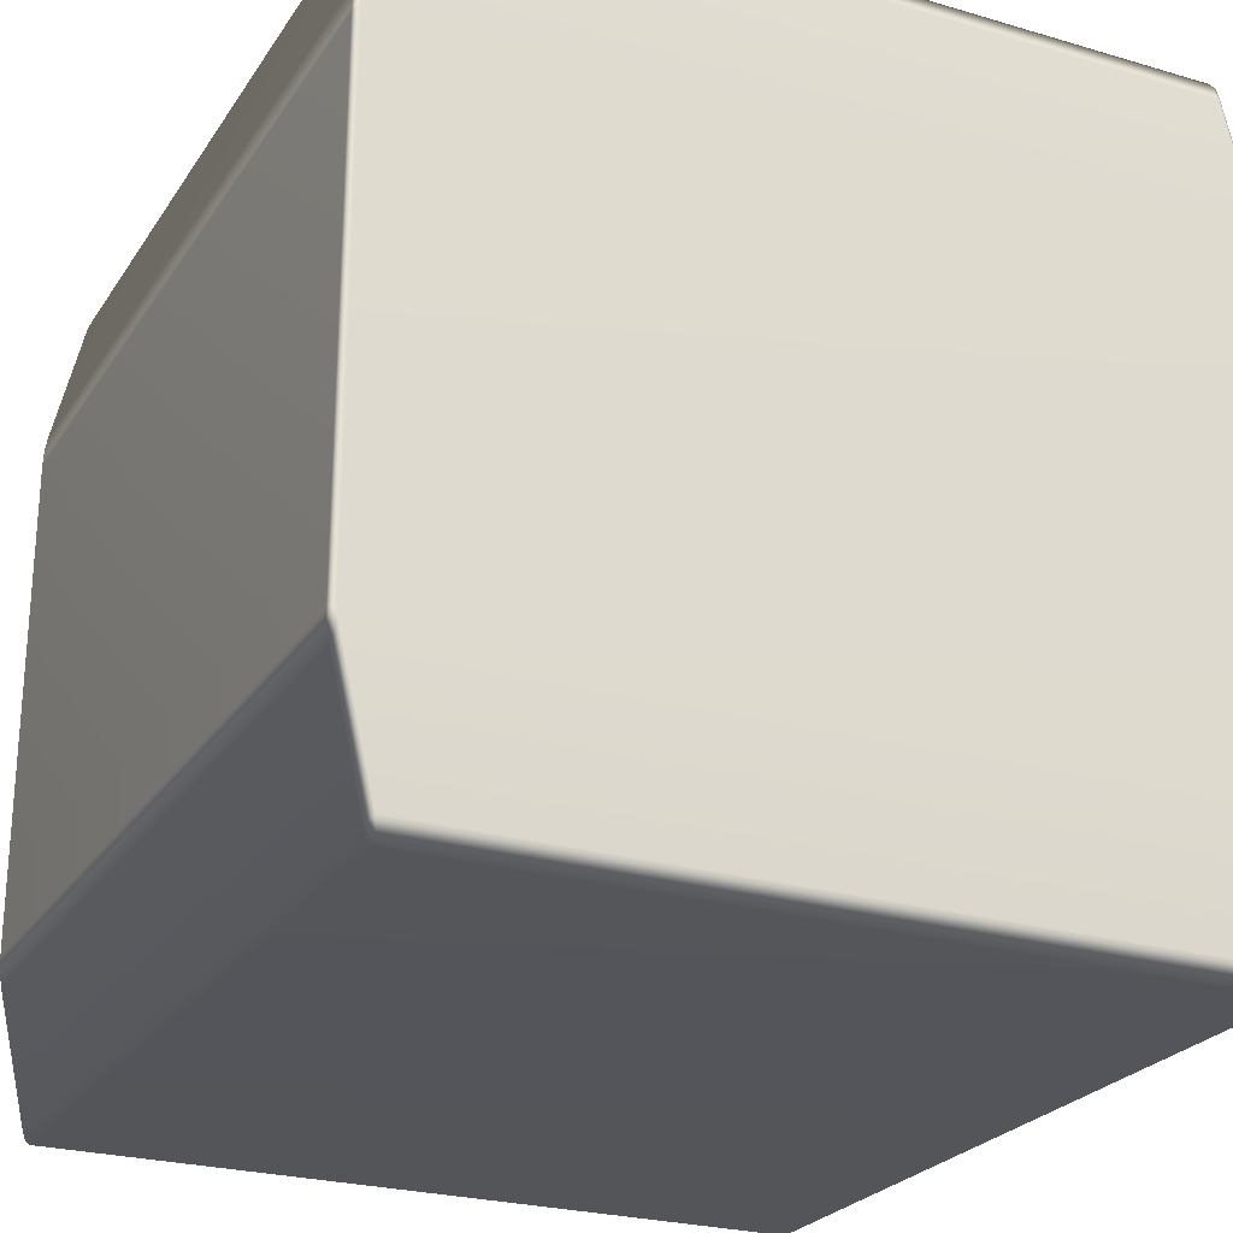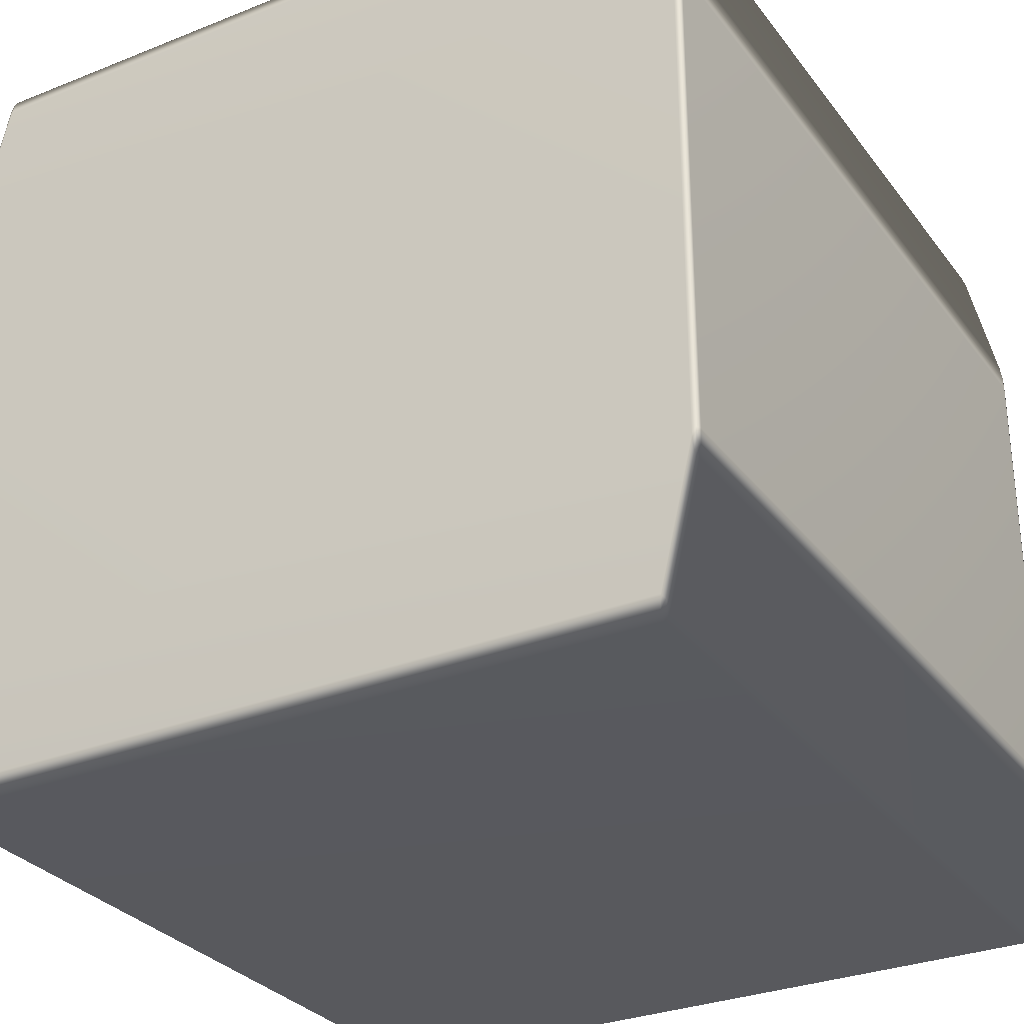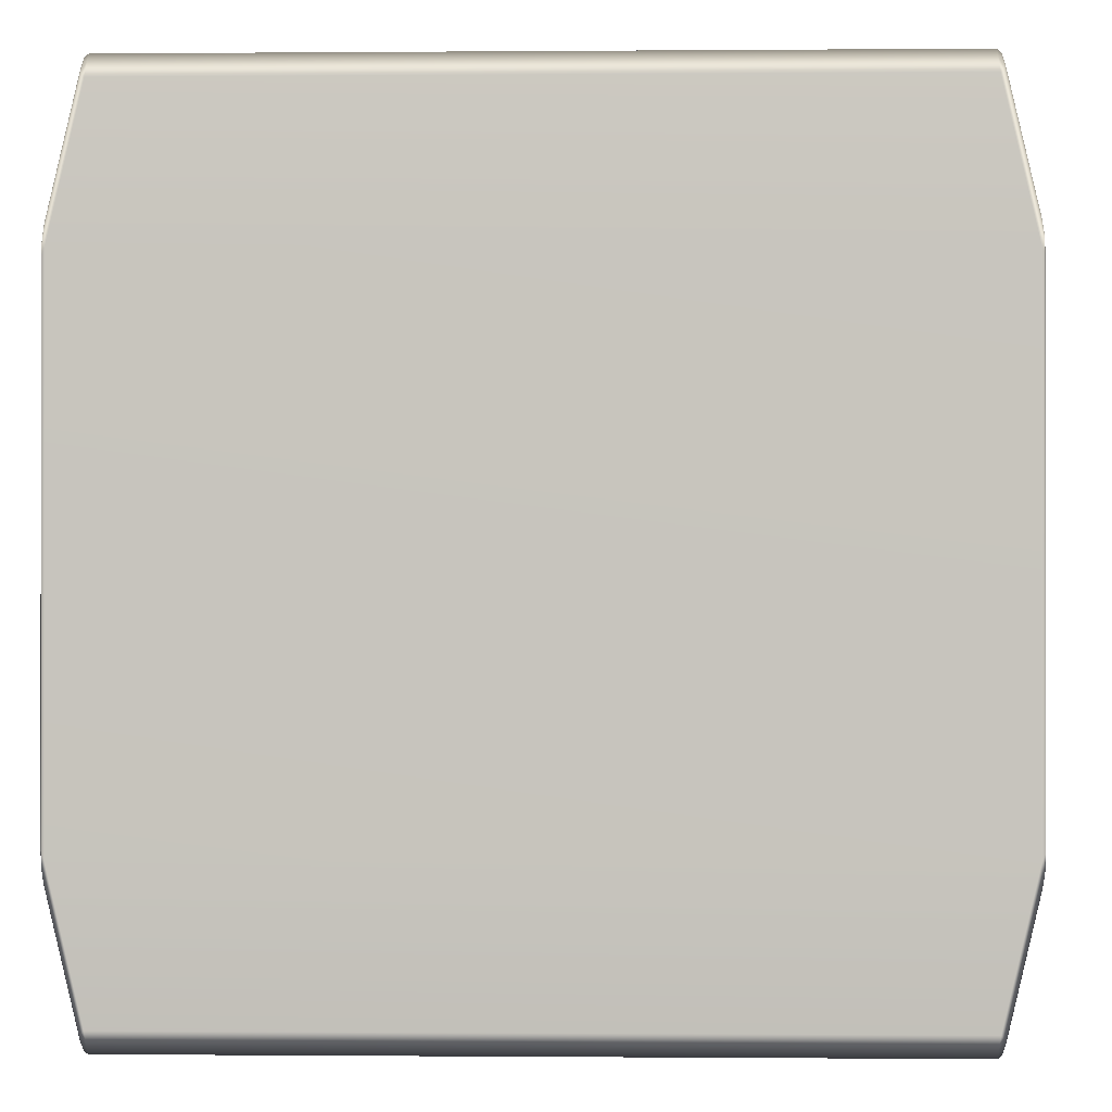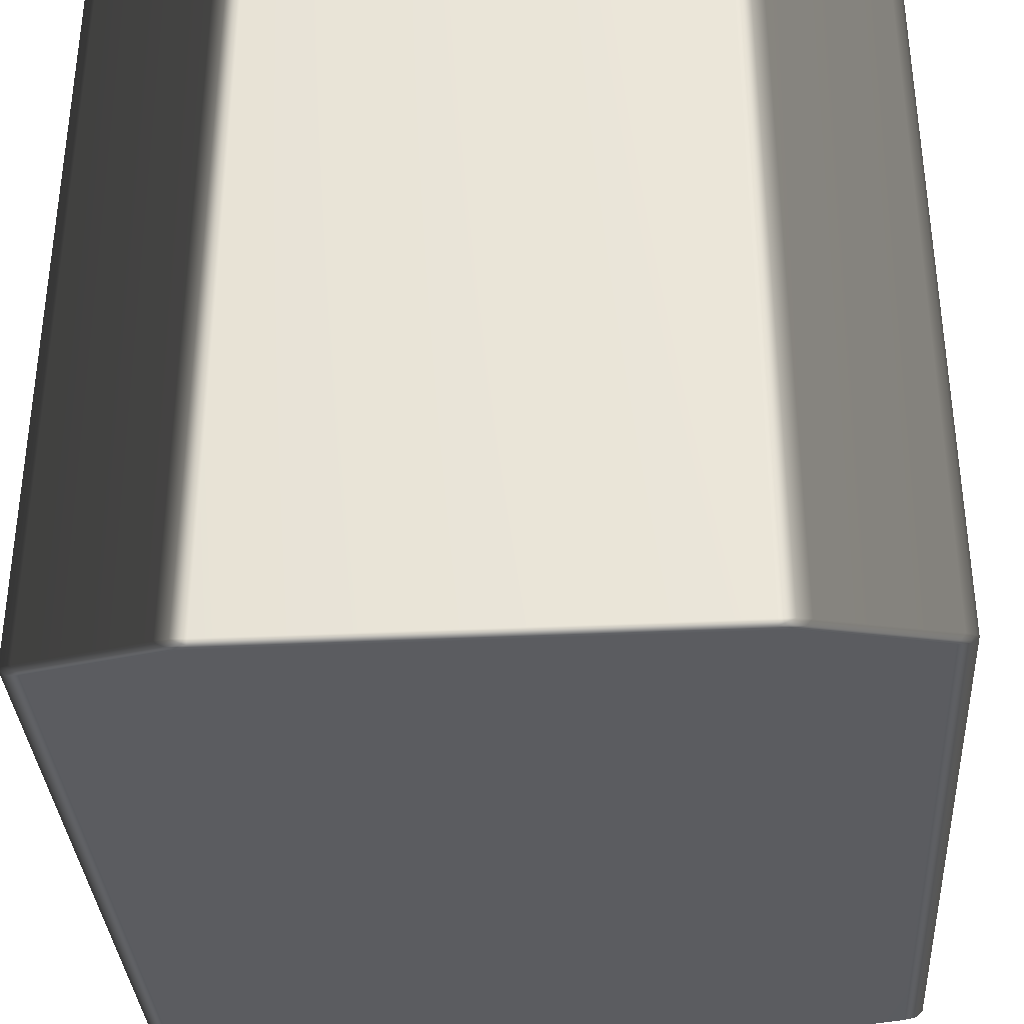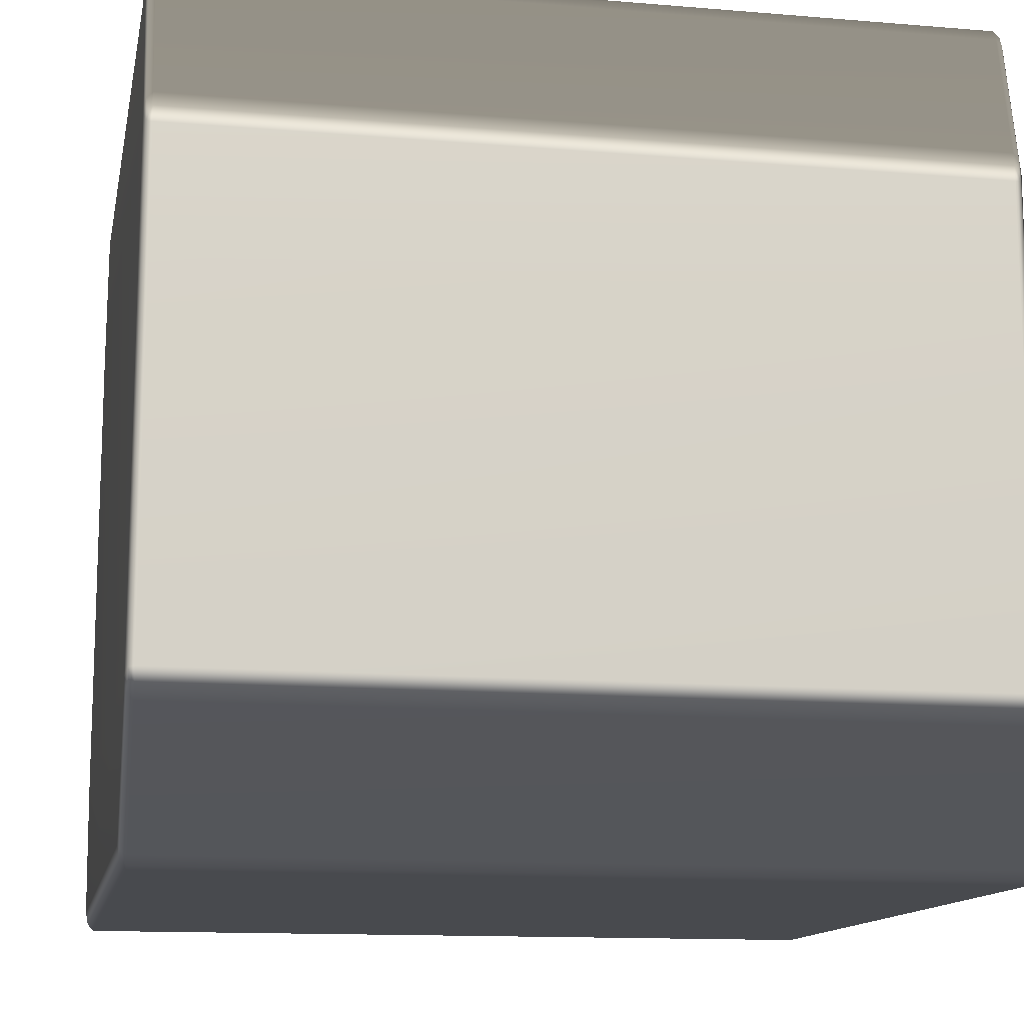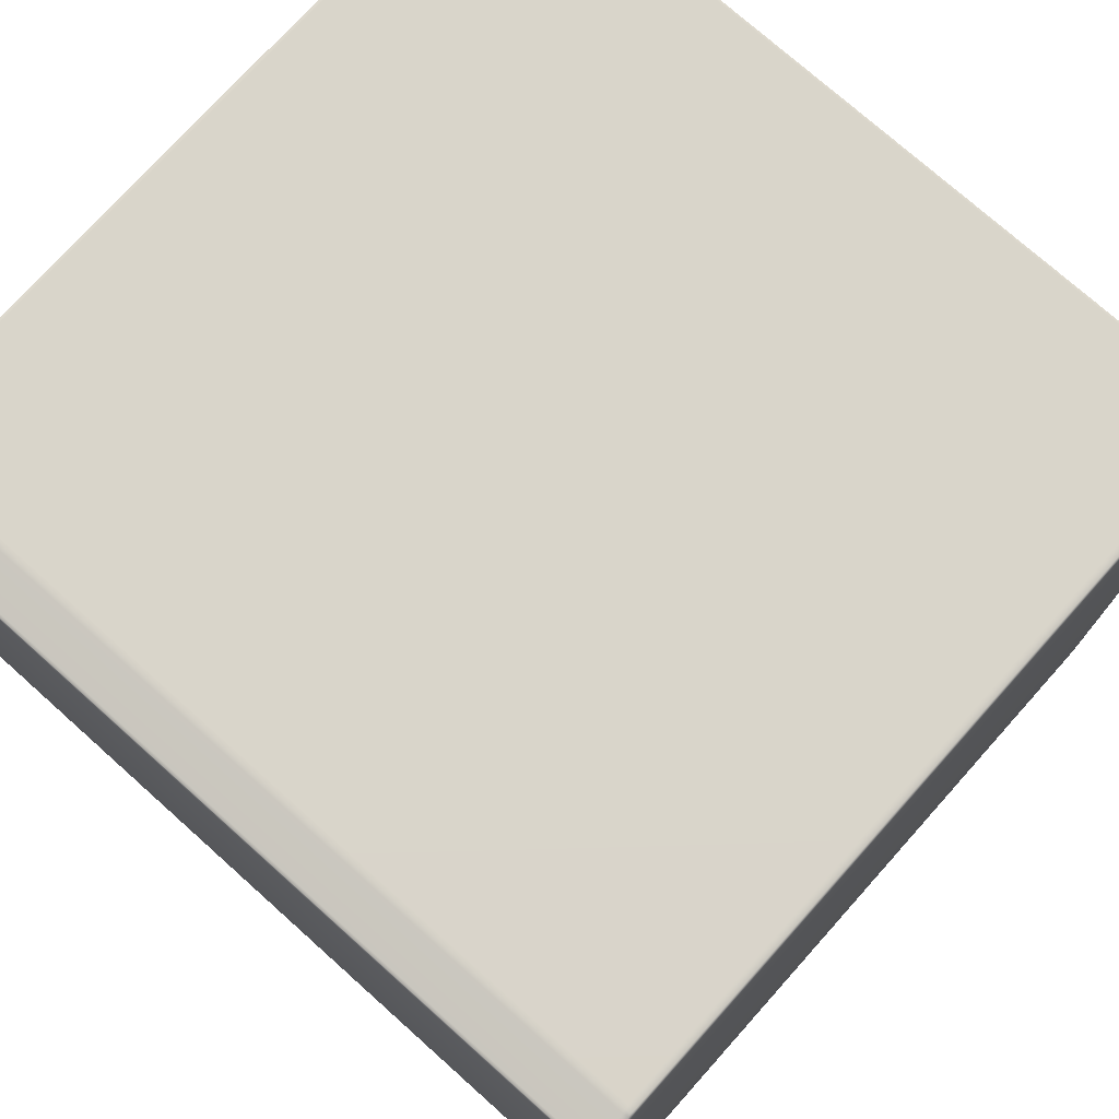
<metadata>
{"format":"obj","ext":"obj","renderer":"f3d","projection":"perspective","resolution":1024,"background":"white","views":[{"elev":-24.9,"azim":154.4,"up":"+Z"},{"elev":-30.2,"azim":30.1,"up":"+Z"},{"elev":-0.3,"azim":1.8,"up":"+Z"},{"elev":-34.9,"azim":93.6,"up":"+Y"},{"elev":-13.0,"azim":-100.9,"up":"+Z"},{"elev":74.6,"azim":131.8,"up":"+Z"}]}
</metadata>
<code>
v -0.4966 0.4898 0.3316
v -0.4953 0.4972 0.3246
v -0.4588 0.4972 0.48
v 0.4588 0.4972 -0.48
v 0.4524 0.4972 -0.4913
v 0.4561 0.4958 -0.4911
v 0.4566 0.4898 -0.4962
v 0.4521 -0.4898 -0.5
v 0.4566 -0.4898 -0.4962
v 0.4524 0.4972 -0.4913
v 0.4561 0.4958 -0.4911
v 0.4521 0.4898 -0.5
v -0.4524 0.4972 -0.4913
v 0.4521 0.4898 -0.5
v 0.4524 0.4972 -0.4913
v -0.4521 0.4898 -0.5
v -0.5 0.4898 -0.2962
v -0.498 0.4972 -0.2974
v -0.498 0.4972 0.2974
v -0.5 0.4898 0.2962
v 0.4588 0.4972 -0.48
v 0.4966 0.4898 -0.3316
v 0.4953 0.4972 -0.3246
v 0.4991 0.4898 -0.3154
v 0.4953 0.4972 0.3246
v 0.4966 0.4898 0.3316
v 0.4604 0.4898 0.4854
v 0.4588 0.4972 0.48
v -0.4991 0.4898 -0.3154
v -0.4979 0.4958 -0.3133
v -0.5 -0.4898 -0.2962
v -0.4991 -0.4898 -0.3154
v -0.5 -0.4898 0.2962
v -0.4991 -0.4898 0.3154
v -0.4991 0.4898 0.3154
v -0.4979 0.4958 0.3133
v -0.4966 -0.4898 0.3316
v -0.4604 -0.4898 0.4854
v -0.4604 0.4898 0.4854
v -0.4566 -0.4898 0.4962
v -0.4566 0.4898 0.4962
v -0.4561 0.4958 0.4911
v -0.4953 0.4972 -0.3246
v -0.4966 0.4898 -0.3316
v -0.4966 -0.4898 -0.3316
v -0.4604 0.4898 -0.4854
v -0.4588 0.4972 -0.48
v -0.4604 -0.4898 -0.4854
v -0.4566 0.4898 -0.4962
v -0.4561 0.4958 -0.4911
v -0.4566 -0.4898 -0.4962
v -0.4953 0.4972 -0.3246
v -0.498 0.4972 -0.2974
v -0.4979 0.4958 -0.3133
v -0.4941 0.5 -0.3065
v -0.4588 0.4972 -0.48
v -0.4941 0.5 0.3065
v -0.498 0.4972 0.2974
v -0.4953 0.4972 0.3246
v -0.4979 0.4958 0.3133
v -0.4546 0.5 0.4749
v -0.4588 0.4972 0.48
v -0.4524 0.4972 0.4913
v -0.4561 0.4958 0.4911
v 0.4546 0.5 0.4749
v 0.4524 0.4972 0.4913
v 0.4941 0.5 0.3065
v 0.4588 0.4972 0.48
v 0.4561 0.4958 0.4911
v 0.4941 0.5 0.3065
v 0.4953 0.4972 0.3246
v 0.4588 0.4972 0.48
v 0.4953 0.4972 0.3246
v 0.498 0.4972 0.2974
v 0.4979 0.4958 0.3133
v 0.4941 0.5 -0.3065
v 0.4941 0.5 -0.3065
v 0.498 0.4972 -0.2974
v 0.498 0.4972 0.2974
v 0.4953 0.4972 -0.3246
v 0.4979 0.4958 -0.3133
v 0.4546 0.5 -0.4749
v 0.4953 0.4972 -0.3246
v -0.4546 0.5 -0.4749
v -0.4524 0.4972 -0.4913
v -0.4561 0.4958 -0.4911
v -0.4566 0.4898 -0.4962
v -0.4561 0.4958 -0.4911
v -0.4521 0.4898 -0.5
v -0.4566 0.4898 -0.4962
v -0.4566 -0.4898 -0.4962
v -0.4521 -0.4898 -0.5
v -0.4521 0.4898 -0.5
v -0.4521 -0.4898 -0.5
v 0.4566 0.4898 -0.4962
v 0.4561 0.4958 -0.4911
v 0.4604 0.4898 -0.4854
v 0.4566 -0.4898 -0.4962
v 0.4604 -0.4898 -0.4854
v 0.4966 -0.4898 -0.3316
v 0.4991 -0.4898 -0.3154
v 0.5 0.4898 -0.2962
v 0.5 -0.4898 -0.2962
v 0.5 0.4898 0.2962
v 0.5 -0.4898 0.2962
v 0.498 0.4972 -0.2974
v 0.4979 0.4958 -0.3133
v 0.498 0.4972 0.2974
v 0.4991 0.4898 0.3154
v 0.4991 -0.4898 0.3154
v 0.4979 0.4958 0.3133
v 0.4966 -0.4898 0.3316
v 0.4604 -0.4898 0.4854
v 0.4566 0.4898 0.4962
v 0.4566 -0.4898 0.4962
v 0.4588 0.4972 0.48
v 0.4566 0.4898 0.4962
v 0.4561 0.4958 0.4911
v -0.4524 0.4972 0.4913
v -0.4566 0.4898 0.4962
v -0.4561 0.4958 0.4911
v -0.4521 0.4898 0.5
v 0.4524 0.4972 0.4913
v -0.4566 0.4898 0.4962
v -0.4521 0.4898 0.5
v -0.4521 -0.4898 0.5
v -0.4566 -0.4898 0.4962
v 0.4521 -0.4898 0.5
v 0.4521 0.4898 0.5
v 0.4521 0.4898 0.5
v 0.4566 -0.4898 0.4962
v 0.4566 0.4898 0.4962
v 0.4524 0.4972 0.4913
v 0.4561 0.4958 0.4911
v -0.4966 -0.4898 0.3316
v -0.4604 -0.4898 0.4854
v -0.4588 -0.4972 0.48
v -0.4953 -0.4972 0.3246
v -0.4953 -0.4972 0.3246
v -0.4588 -0.4972 0.48
v -0.4546 -0.5 0.4749
v -0.4941 -0.5 0.3065
v 0.4546 -0.5 0.4749
v -0.498 -0.4972 0.2974
v -0.4979 -0.4958 0.3133
v -0.498 -0.4972 -0.2974
v -0.4941 -0.5 -0.3065
v 0.4941 -0.5 0.3065
v 0.4588 -0.4972 0.48
v 0.4953 -0.4972 0.3246
v -0.4953 -0.4972 -0.3246
v -0.4979 -0.4958 -0.3133
v -0.4588 -0.4972 -0.48
v -0.4546 -0.5 -0.4749
v 0.498 -0.4972 0.2974
v 0.4979 -0.4958 0.3133
v 0.4941 -0.5 -0.3065
v 0.4941 -0.5 -0.3065
v 0.498 -0.4972 0.2974
v 0.498 -0.4972 -0.2974
v 0.4546 -0.5 -0.4749
v 0.4953 -0.4972 -0.3246
v 0.4953 -0.4972 -0.3246
v 0.4979 -0.4958 -0.3133
v 0.4588 -0.4972 -0.48
v 0.4524 -0.4972 -0.4913
v -0.4524 -0.4972 -0.4913
v 0.4561 -0.4958 -0.4911
v 0.4588 -0.4972 -0.48
v 0.4953 -0.4972 -0.3246
v 0.4966 -0.4898 -0.3316
v 0.4604 -0.4898 -0.4854
v 0.4953 -0.4972 0.3246
v 0.4588 -0.4972 0.48
v 0.4604 -0.4898 0.4854
v 0.4966 -0.4898 0.3316
v -0.498 -0.4972 -0.2974
v -0.4979 -0.4958 -0.3133
v -0.4991 -0.4898 -0.3154
v -0.5 -0.4898 -0.2962
v -0.498 -0.4972 0.2974
v -0.5 -0.4898 0.2962
v -0.4991 -0.4898 0.3154
v -0.4979 -0.4958 0.3133
v -0.4953 -0.4972 -0.3246
v -0.4966 -0.4898 -0.3316
v -0.4604 -0.4898 -0.4854
v -0.4588 -0.4972 -0.48
v -0.4566 -0.4898 -0.4962
v -0.4561 -0.4958 -0.4911
v -0.4566 -0.4898 -0.4962
v -0.4561 -0.4958 -0.4911
v -0.4524 -0.4972 -0.4913
v -0.4521 -0.4898 -0.5
v 0.4521 -0.4898 -0.5
v 0.4524 -0.4972 -0.4913
v 0.4524 -0.4972 -0.4913
v 0.4566 -0.4898 -0.4962
v 0.4521 -0.4898 -0.5
v 0.4561 -0.4958 -0.4911
v 0.4566 -0.4898 -0.4962
v -0.4561 -0.4958 -0.4911
v 0.4566 -0.4898 -0.4962
v 0.4561 -0.4958 -0.4911
v 0.4991 -0.4898 -0.3154
v 0.4979 -0.4958 -0.3133
v 0.498 -0.4972 -0.2974
v 0.5 -0.4898 -0.2962
v 0.5 -0.4898 0.2962
v 0.498 -0.4972 0.2974
v 0.4991 -0.4898 0.3154
v 0.4979 -0.4958 0.3133
v -0.4524 -0.4972 0.4913
v -0.4561 -0.4958 0.4911
v -0.4566 -0.4898 0.4962
v -0.4521 -0.4898 0.5
v 0.4524 -0.4972 0.4913
v 0.4521 -0.4898 0.5
v 0.4566 -0.4898 0.4962
v 0.4524 -0.4972 0.4913
v 0.4521 -0.4898 0.5
v 0.4561 -0.4958 0.4911
v -0.4566 -0.4898 0.4962
v -0.4561 -0.4958 0.4911
v -0.4561 -0.4958 0.4911
v -0.4524 -0.4972 0.4913
v 0.4524 -0.4972 0.4913
v 0.4561 -0.4958 0.4911
v 0.4561 -0.4958 0.4911
v 0.4566 -0.4898 0.4962
g Cube_(53)_2367_11
f 1 3 2
f 4 6 5
f 7 9 8
f 10 11 7
f 10 7 12
f 13 15 14
f 13 14 16
f 17 19 18
f 17 20 19
f 21 23 22
f 23 24 22
f 25 27 26
f 25 28 27
f 18 30 29
f 18 29 17
f 29 31 17
f 29 32 31
f 17 31 33
f 17 33 20
f 20 33 34
f 20 34 35
f 35 19 20
f 35 36 19
f 2 36 35
f 35 34 37
f 2 35 1
f 35 37 1
f 1 37 38
f 1 38 39
f 39 38 40
f 1 39 3
f 39 40 41
f 41 3 39
f 41 42 3
f 29 30 43
f 29 43 44
f 44 32 29
f 44 45 32
f 43 46 44
f 46 45 44
f 43 47 46
f 46 48 45
f 47 49 46
f 49 48 46
f 47 50 49
f 49 51 48
f 52 54 53
f 52 53 55
f 55 56 52
f 53 57 55
f 53 58 57
f 58 59 57
f 58 60 59
f 59 61 57
f 59 62 61
f 62 63 61
f 62 64 63
f 63 65 61
f 57 61 65
f 63 66 65
f 57 65 67
f 55 57 67
f 66 68 65
f 67 65 68
f 66 69 68
f 70 72 71
f 73 74 67
f 73 75 74
f 76 67 74
f 55 67 76
f 77 79 78
f 78 80 77
f 78 81 80
f 82 76 83
f 55 76 82
f 82 83 4
f 4 5 82
f 55 82 84
f 84 82 5
f 55 84 56
f 84 5 85
f 85 56 84
f 85 86 56
f 87 88 13
f 87 13 16
f 89 91 90
f 89 92 91
f 12 94 93
f 12 8 94
f 7 8 12
f 95 96 21
f 95 21 97
f 97 98 95
f 97 99 98
f 21 22 97
f 22 99 97
f 22 100 99
f 24 100 22
f 24 101 100
f 102 101 24
f 102 103 101
f 104 103 102
f 104 105 103
f 24 106 102
f 106 104 102
f 24 107 106
f 23 107 24
f 106 108 104
f 109 105 104
f 108 109 104
f 109 110 105
f 108 111 109
f 109 111 25
f 109 25 26
f 26 110 109
f 26 112 110
f 27 112 26
f 27 113 112
f 114 113 27
f 114 115 113
f 28 114 27
f 116 118 117
f 119 121 120
f 119 120 122
f 122 123 119
f 124 126 125
f 124 127 126
f 125 126 128
f 125 128 129
f 122 130 123
f 129 128 131
f 129 131 132
f 132 133 129
f 132 134 133
f 135 137 136
f 135 138 137
f 139 141 140
f 139 142 141
f 142 143 141
f 144 142 139
f 144 139 145
f 146 142 144
f 146 147 142
f 142 148 143
f 147 148 142
f 148 149 143
f 148 150 149
f 151 147 146
f 151 146 152
f 147 151 153
f 147 153 154
f 150 148 155
f 150 155 156
f 157 155 148
f 147 157 148
f 158 160 159
f 147 154 161
f 147 161 157
f 160 158 162
f 161 163 157
f 160 162 164
f 161 165 163
f 154 166 161
f 165 161 166
f 154 167 166
f 165 166 168
f 169 171 170
f 169 172 171
f 173 175 174
f 173 176 175
f 177 179 178
f 177 180 179
f 180 177 181
f 180 181 182
f 183 182 181
f 183 181 184
f 138 183 184
f 138 135 183
f 179 185 178
f 179 186 185
f 185 186 187
f 185 187 188
f 188 187 189
f 188 189 190
f 191 193 192
f 191 194 193
f 193 194 195
f 193 195 196
f 197 199 198
f 196 201 200
f 167 153 202
f 167 154 153
f 203 169 204
f 203 172 169
f 170 171 205
f 170 205 206
f 205 207 206
f 205 208 207
f 207 208 209
f 207 209 210
f 210 209 211
f 210 211 212
f 211 173 212
f 211 176 173
f 213 215 214
f 213 216 215
f 216 213 217
f 216 217 218
f 219 221 220
f 219 220 222
f 223 137 224
f 223 136 137
f 140 226 225
f 140 141 226
f 226 141 143
f 226 143 227
f 227 143 149
f 227 149 228
f 174 230 229
f 174 175 230

</code>
